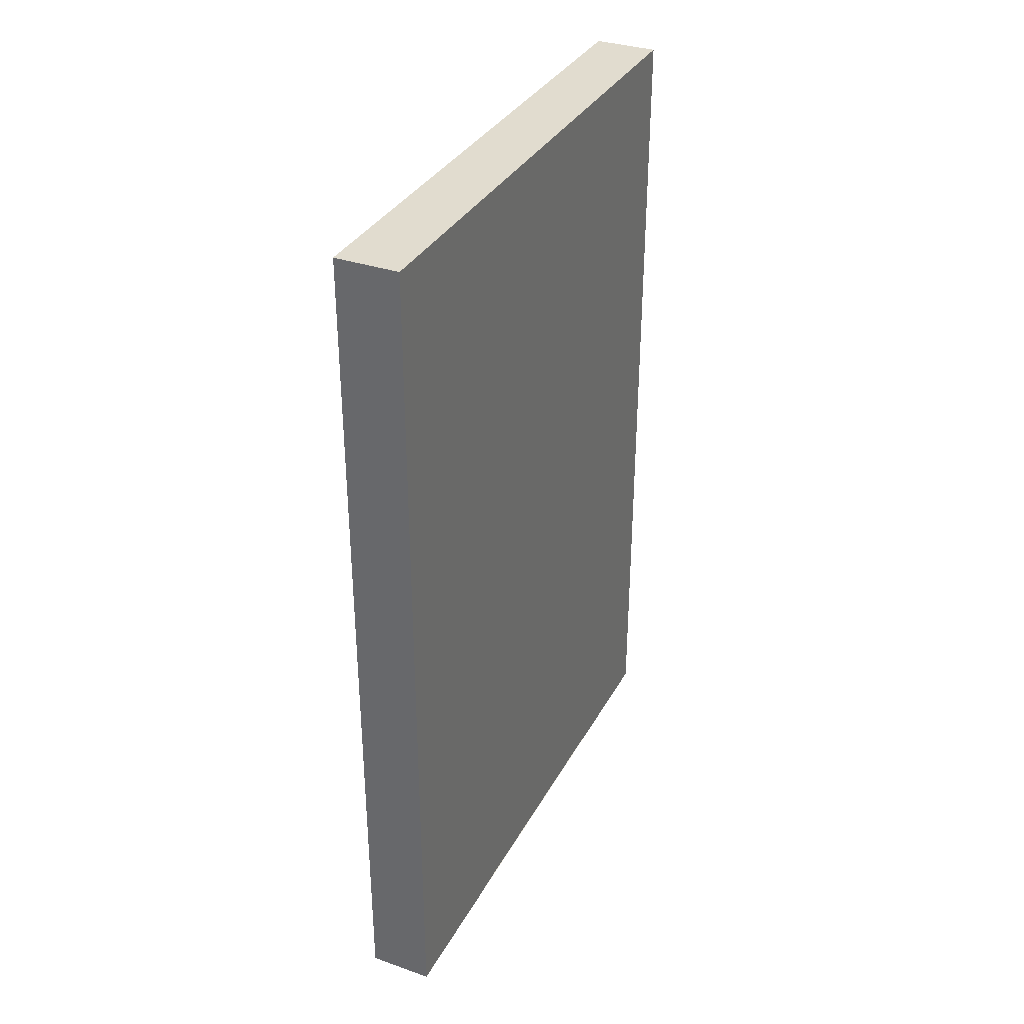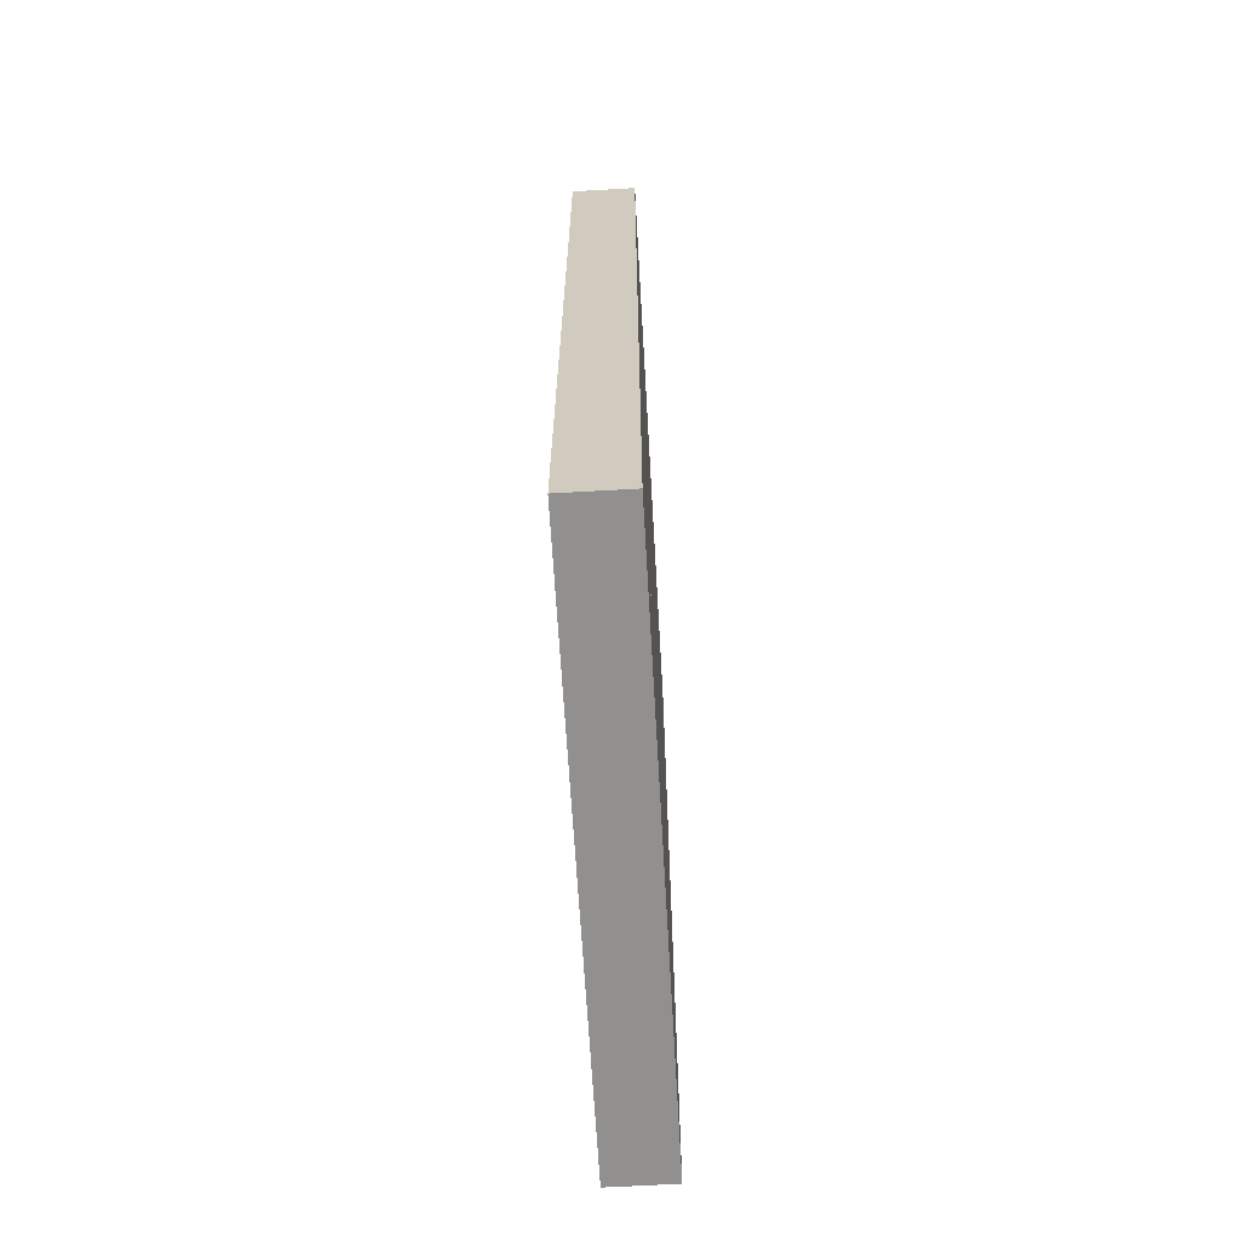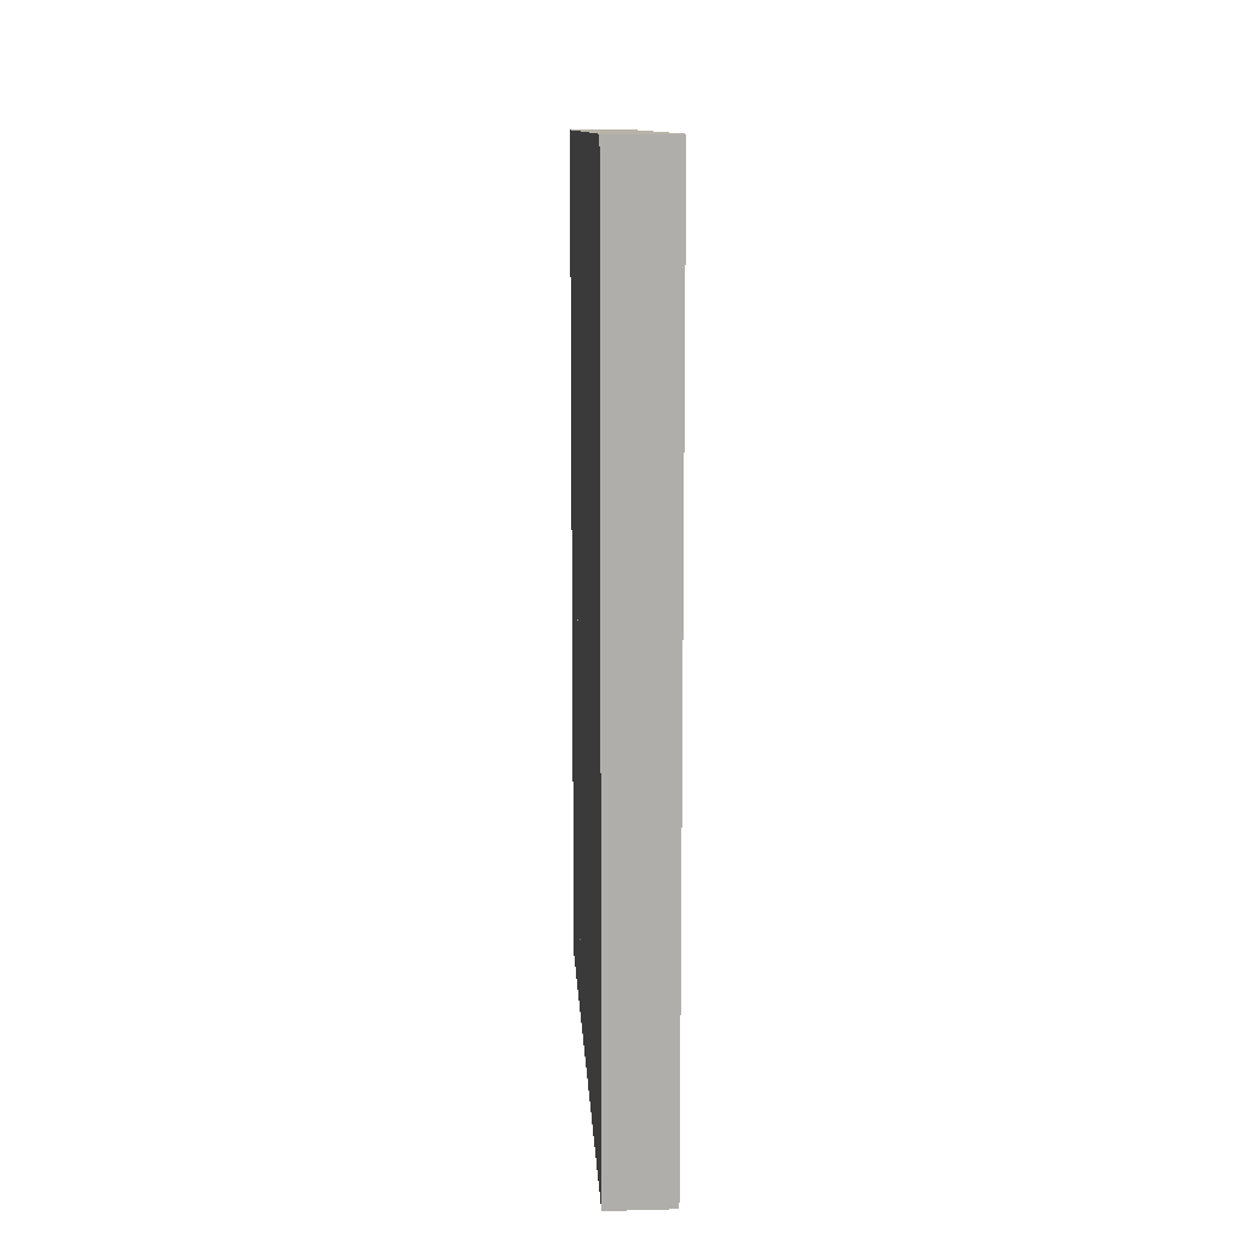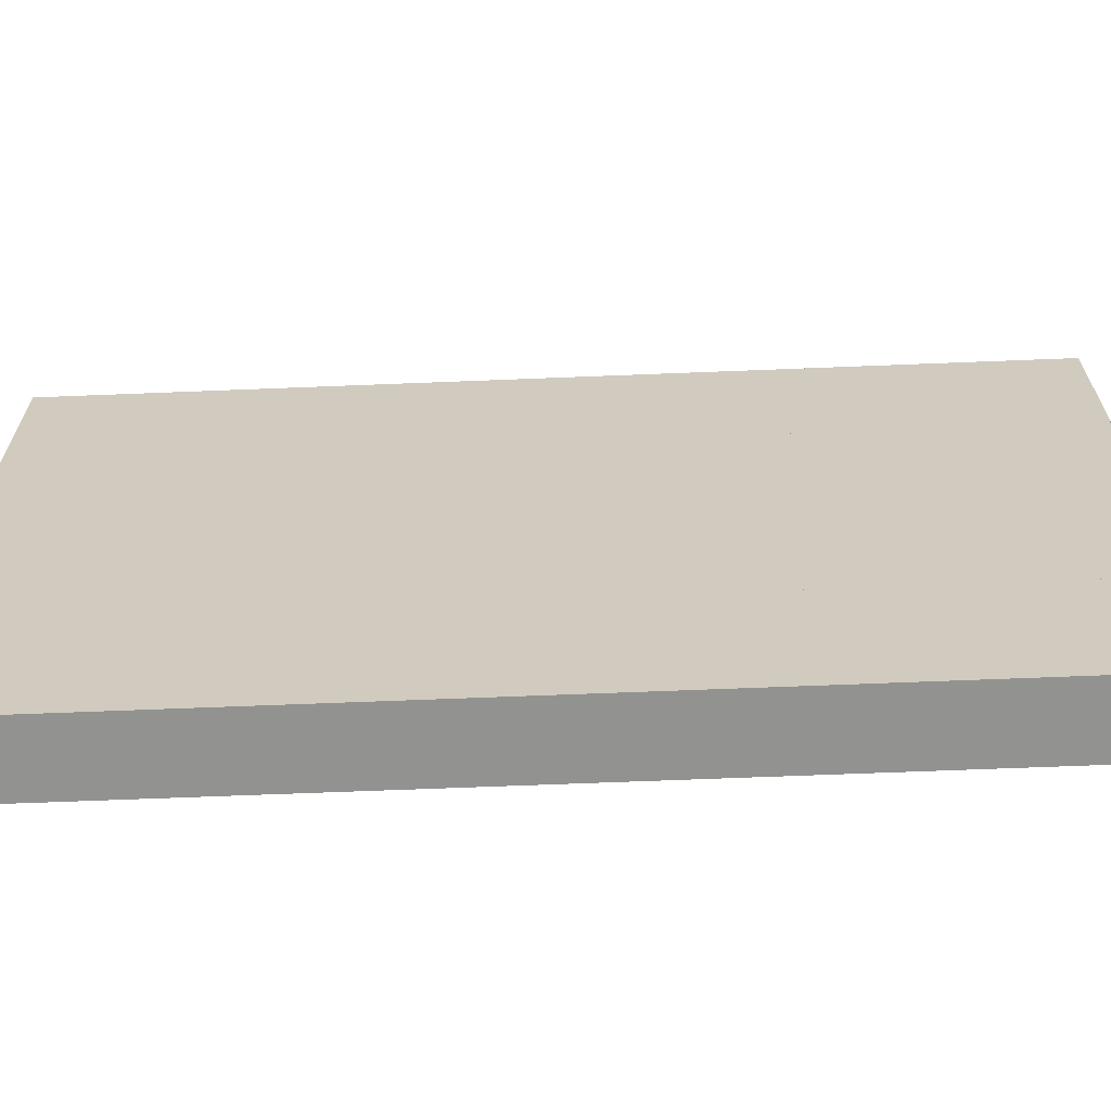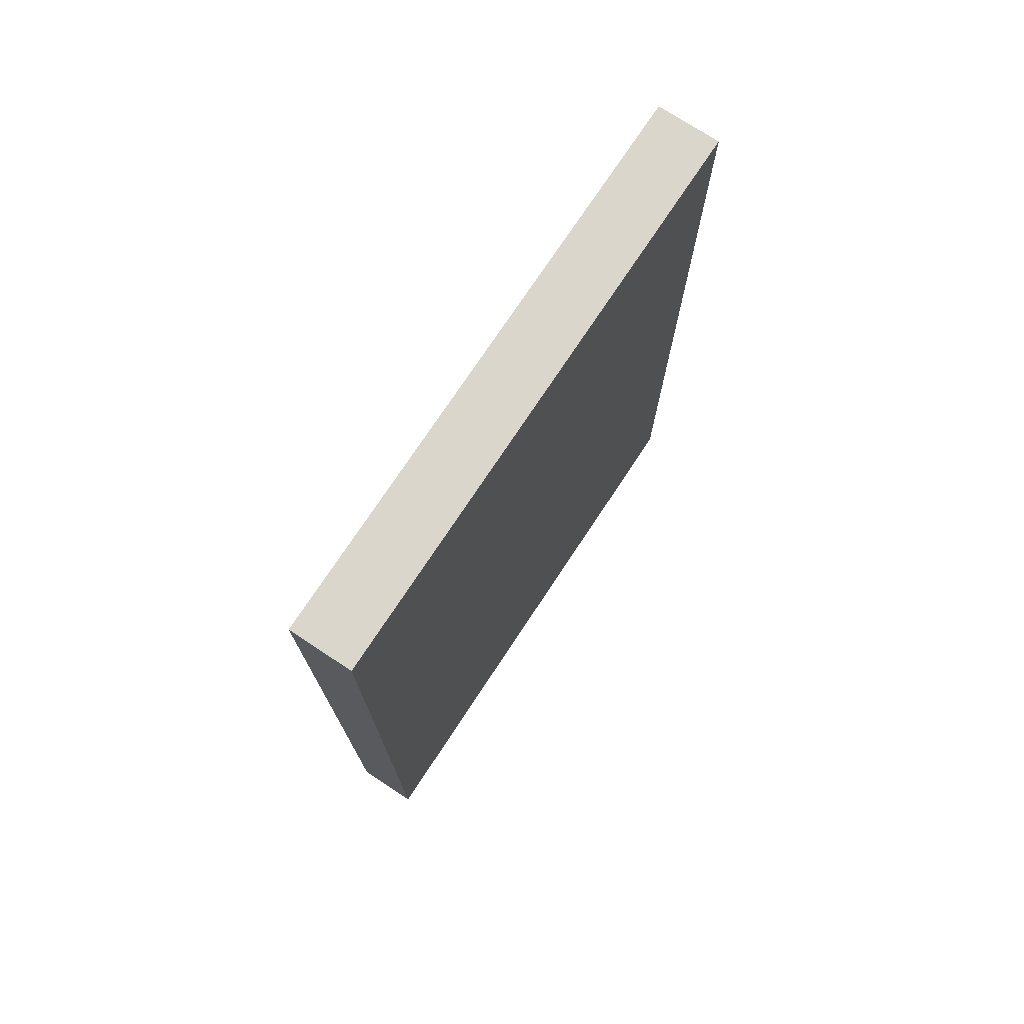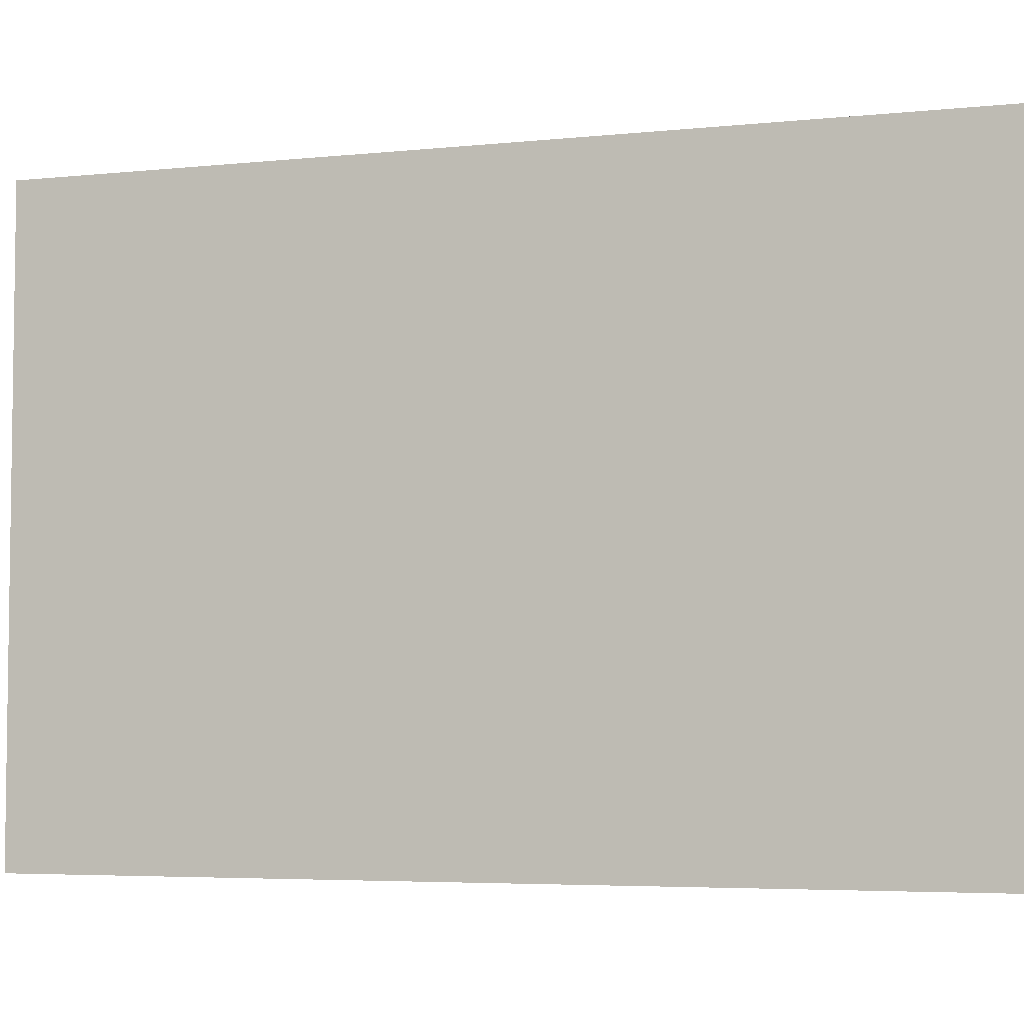
<metadata>
{"format":"obj","ext":"obj","renderer":"f3d","projection":"perspective","resolution":1024,"background":"white","views":[{"elev":34.2,"azim":25.1,"up":"+Y"},{"elev":-65.7,"azim":3.3,"up":"+Y"},{"elev":12.7,"azim":176.6,"up":"+Y"},{"elev":-66.2,"azim":-87.7,"up":"+Z"},{"elev":74.1,"azim":33.4,"up":"+Y"},{"elev":-4.9,"azim":-71.6,"up":"+Z"}]}
</metadata>
<code>
o seconde_partie_gauche_Cube.012
v -0.1 -0.1464 0.25
v 0.12 -0.1464 0.25
v -0.1 -0.3702 0.5
v 0.12 -0.3702 0.5
v -0.1 0.4504 0.25
v 0.12 0.4504 0.25
v -0.1 0.002787 0.5
v 0.12 0.002787 0.5
v 0.084 0.4504 0.25
v 0.084 0.002787 0.5
v -0.07 0.4504 0.25
v -0.07 0.002787 0.5
v 0.084 -0.3702 0.5
v -0.07 -0.3702 0.5
v 0.084 -0.1464 0.25
v -0.07 -0.1464 0.25
f 5 1 3 7
f 8 4 2 6
f 10 9 15 13
f 14 16 11 12
f 6 9 10 8
f 4 8 10 13
f 2 15 9 6
f 3 14 12 7
f 5 7 12 11
f 1 5 11 16
f 1 16 14 3
o triangle_gauche_Cube.011
v -0.1 -0.7432 0.25
v 0.12 -0.7432 0.25
v -0.1 -0.7432 0.5
v 0.12 -0.7432 0.5
v -0.1 -1.489 0.5
v 0.12 -1.489 0.5
v 0.084 -1.489 0.5
v -0.07 -1.489 0.5
v 0.084 -0.7432 0.5
v -0.07 -0.7432 0.5
v 0.084 -0.7432 0.25
v -0.07 -0.7432 0.25
f 19 17 21
f 18 20 22
f 22 20 25 23
f 19 21 24 26
f 27 23 25
f 24 28 26
f 18 22 23 27
f 18 27 25 20
f 17 28 24 21
f 17 19 26 28
o premiere_partie_gauch_Cube.010
v -0.1 -0.1464 0.25
v 0.12 -0.1464 0.25
v -0.1 -0.3702 0.5
v -0.1 -0.7432 0.25
v 0.12 -0.7432 0.25
v 0.12 -0.3702 0.5
v -0.1 -0.7432 0.5
v 0.12 -0.7432 0.5
v 0.084 -0.7432 0.5
v -0.07 -0.7432 0.5
v 0.084 -0.3702 0.5
v -0.07 -0.3702 0.5
v 0.084 -0.7432 0.25
v 0.084 -0.1464 0.25
v -0.07 -0.7432 0.25
v -0.07 -0.1464 0.25
f 29 32 35 31
f 34 36 33 30
f 36 34 39 37
f 31 35 38 40
f 30 42 39 34
f 29 31 40 44
f 39 42 41 37
f 44 40 38 43
f 33 36 37 41
f 30 33 41 42
f 29 44 43 32
f 32 43 38 35
o partie_haut_Cube.009
v -0.07 -0.1464 0.25
v -0.07 0.07738 -0
v -0.07 -0.1464 -0.25
v 0.084 -0.1464 -0.25
v 0.084 0.07738 -0
v 0.084 -0.1464 0.25
v -0.07 0.4504 0.25
v -0.07 0.898 -0
v -0.07 0.4504 -0.25
v 0.084 0.4504 -0.25
v 0.084 0.898 -0
v 0.084 0.4504 0.25
v 0.12 0.898 -0
v -0.1 0.898 -0
v 0.12 0.07738 -0
v 0.12 0.4504 0.25
v 0.12 0.4504 -0.25
v -0.1 0.07738 -0
v -0.1 0.4504 -0.25
v -0.1 0.4504 0.25
v 0.12 -0.1464 0.25
v 0.12 -0.1464 -0.25
v -0.1 -0.1464 -0.25
v -0.1 -0.1464 0.25
f 58 64 51 52
f 63 58 52 53
f 57 61 54 55
f 60 57 55 56
f 60 65 59 57
f 57 59 66 61
f 63 67 62 58
f 68 64 58 62
f 48 66 59 49
f 49 59 65 50
f 50 65 60 56
f 47 67 63 53
f 46 62 67 47
f 45 68 62 46
f 45 51 64 68
f 48 54 61 66
f 45 46 52 51
f 53 52 46 47
f 55 54 48 49
f 56 55 49 50
o triangle_droit_Cube.007
v -0.07 -0.7432 -0.25
v 0.084 -0.7432 -0.25
v -0.07 -0.7432 -0.5
v 0.084 -0.7432 -0.5
v -0.07 -1.489 -0.5
v 0.084 -1.489 -0.5
v 0.12 -1.489 -0.5
v -0.1 -1.489 -0.5
v 0.12 -0.7432 -0.5
v -0.1 -0.7432 -0.5
v 0.12 -0.7432 -0.25
v -0.1 -0.7432 -0.25
f 76 78 71 73
f 77 75 74 72
f 77 79 75
f 80 78 76
f 70 79 77 72
f 69 71 78 80
f 69 73 71
f 72 74 70
f 70 74 75 79
f 69 80 76 73
o seconde_partie_droite_Cube.004
v -0.07 -0.1464 -0.25
v 0.084 -0.1464 -0.25
v -0.07 -0.3702 -0.5
v 0.084 -0.3702 -0.5
v -0.07 0.002787 -0.5
v -0.07 0.4504 -0.25
v 0.084 0.002787 -0.5
v 0.084 0.4504 -0.25
v 0.12 0.002787 -0.5
v -0.1 0.002787 -0.5
v 0.12 0.4504 -0.25
v -0.1 0.4504 -0.25
v 0.12 -0.3702 -0.5
v -0.1 -0.3702 -0.5
v 0.12 -0.1464 -0.25
v -0.1 -0.1464 -0.25
f 91 95 93 89
f 90 94 96 92
f 81 83 85 86
f 88 87 84 82
f 94 90 85 83
f 89 93 84 87
f 87 88 91 89
f 82 95 91 88
f 82 84 93 95
f 85 90 92 86
f 81 86 92 96
f 81 96 94 83
o Premiere_partie_droit_Cube.002
v -0.07 -0.1464 -0.25
v -0.07 -0.7432 -0.25
v 0.084 -0.1464 -0.25
v 0.084 -0.7432 -0.25
v -0.07 -0.3702 -0.5
v 0.084 -0.3702 -0.5
v -0.07 -0.7432 -0.5
v 0.084 -0.7432 -0.5
v 0.12 -0.7432 -0.5
v -0.1 -0.7432 -0.5
v 0.12 -0.7432 -0.25
v 0.12 -0.3702 -0.5
v -0.1 -0.3702 -0.5
v -0.1 -0.7432 -0.25
v 0.12 -0.1464 -0.25
v -0.1 -0.1464 -0.25
f 106 109 101 103
f 108 105 104 102
f 111 107 105 108
f 109 106 110 112
f 99 111 108 102
f 97 101 109 112
f 101 97 98 103
f 99 102 104 100
f 99 100 107 111
f 100 104 105 107
f 97 112 110 98
f 98 110 106 103
o Derniere_partie_Cube.001
v -0.1 -0.1464 0.25
v -0.1 -0.1464 -0.25
v 0.12 -0.1464 -0.25
v 0.12 -0.1464 0.25
v -0.1 -0.7432 0.25
v -0.1 -0.7432 -0.25
v 0.12 -0.7432 -0.25
v 0.12 -0.7432 0.25
v -0.1 0.07738 -0
v 0.12 0.07738 -0
v -0.1 -0.7432 -0
v 0.12 -0.7432 -0
v -0.1 -1.489 0.5
v -0.1 -1.489 -0.5
v 0.12 -1.489 0.5
v 0.12 -1.489 -0.5
v -0.1 -1.489 -0
v 0.12 -1.489 0
v 0.084 -1.489 -0.5
v 0.084 -1.489 0
v 0.084 -1.489 0.5
v -0.07 -1.489 -0.5
v -0.07 -1.489 -0
v -0.07 -1.489 0.5
v 0.084 -0.7432 0.25
v 0.084 -0.7432 -0
v 0.084 -0.1464 0.25
v 0.084 0.07738 -0
v 0.084 -0.7432 -0.25
v 0.084 -0.1464 -0.25
v -0.07 -0.7432 -0.25
v -0.07 -0.7432 -0
v -0.07 -0.1464 -0.25
v -0.07 0.07738 -0
v -0.07 -0.7432 0.25
v -0.07 -0.1464 0.25
f 117 113 121 123
f 117 123 129
f 117 129 125
f 114 118 123 121
f 123 118 129
f 118 126 129
f 122 124 119 115
f 119 124 130
f 119 130 128
f 116 120 124 122
f 124 120 130
f 120 127 130
f 128 130 132 131
f 130 127 133 132
f 129 126 134 135
f 125 129 135 136
f 137 132 133
f 138 132 137
f 139 140 138 137
f 141 131 132
f 141 132 138
f 140 142 141 138
f 143 135 134
f 144 135 143
f 145 146 144 143
f 147 136 135
f 147 135 144
f 147 144 146 148
f 116 122 140 139
f 115 142 140 122
f 116 139 137 120
f 120 137 133 127
f 119 128 131 141
f 115 119 141 142
f 118 143 134 126
f 114 145 143 118
f 114 121 146 145
f 113 148 146 121
f 113 117 147 148
f 117 125 136 147
o Contour_Cube
v -1 -1.628 -1
v -1 1.458 -1
v 0.12 -1.493 -1
v 0.12 -1.493 1
v 0.12 1.475 1
v 0.12 1.475 -1
v -0.1 1.475 1
v -0.1 1.475 -1
v -0.1 -1.493 -1
v -0.1 -1.493 1
v 0.12 -0.00893 1
v 0.12 -1.493 0
v 0.12 -0.00893 -1
v 0.12 1.475 -0
v -0.1 1.475 0
v -0.1 -0.00893 1
v -0.1 -1.493 -0
v -0.1 -0.00893 -1
v 0.01 1.475 1
v 0.01 -1.493 1
v 0.01 1.475 -1
v 0.01 -1.493 -1
v 0.12 0.8815 -0
v -0.1 0.8815 -0
v 0.01 -0.00893 1
v 0.01 -0.00893 -1
v 0.01 1.475 -0
v 0.01 -1.493 -0
v 0.12 -0.751 1
v 0.12 -1.493 -0.5
v 0.12 -1.493 0.5
v 0.12 -0.751 -1
v -0.1 -0.751 1
v -0.1 -1.493 -0.5
v -0.1 -1.493 0.5
v -0.1 -0.751 -1
v 0.065 -1.493 1
v -0.045 -1.493 1
v 0.065 -1.493 -1
v -0.045 -1.493 -1
v 0.12 -0.00893 0.5
v 0.12 -0.00893 -0.5
v -0.1 -0.00893 -0.5
v -0.1 -0.00893 0.5
v 0.065 -0.00893 1
v 0.01 -0.751 1
v -0.045 -0.00893 1
v -0.045 -0.00893 -1
v 0.01 -0.751 -1
v 0.065 -0.00893 -1
v 0.01 -1.493 0.5
v 0.065 -1.493 -0
v 0.01 -1.493 -0.5
v -0.045 -1.493 -0
v 0.12 -0.751 0.5
v 0.12 -0.751 -0.5
v -0.1 -0.751 -0.5
v -0.1 -0.751 0.5
v 0.065 -0.751 1
v -0.045 -0.751 1
v -0.045 -0.751 -1
v 0.065 -0.751 -1
v 0.065 -1.493 0.5
v 0.065 -1.493 -0.5
v -0.045 -1.493 0.5
v -0.045 -1.493 -0.5
v 0.12 0.4363 0.25
v 0.12 0.4363 -0.25
v -0.1 0.4363 -0.25
v -0.1 0.4363 0.25
v 0.12 -0.38 0.5
v 0.12 -0.38 -0.5
v -0.1 -0.38 -0.5
v -0.1 -0.38 0.5
f 177 152 179 203
f 189 162 153
f 159 189 153
f 204 178 151 180
f 190 154 162
f 190 161 154
f 184 157 182 205
f 191 163 156
f 166 191 156
f 206 183 158 181
f 192 155 163
f 192 164 155
f 219 159 177
f 203 219 177
f 219 189 159
f 189 215 162
f 215 171 162
f 220 180 161
f 190 220 161
f 220 204 180
f 171 216 162
f 216 190 162
f 221 166 184
f 205 221 184
f 221 191 166
f 191 217 163
f 217 172 163
f 222 181 164
f 192 222 164
f 222 206 181
f 172 218 163
f 218 192 163
f 179 183 206 203
f 203 206 222 219
f 189 219 222 192
f 178 204 205 182
f 204 220 221 205
f 190 191 221 220
f 190 216 217 191
f 189 192 218 215
f 171 172 217 216
f 171 215 218 172
f 162 154 169 175
f 153 162 175 167
f 175 169 156 163
f 167 175 163 155
f 193 153 167
f 173 193 167
f 193 159 153
f 177 159 193 207
f 152 177 207 185
f 207 193 173 194
f 185 207 194 168
f 195 167 155
f 164 195 155
f 195 173 167
f 194 173 195 208
f 168 194 208 186
f 208 195 164 181
f 186 208 181 158
f 188 157 184 209
f 170 188 209 197
f 209 184 166 196
f 197 209 196 174
f 187 170 197 210
f 151 187 210 180
f 210 197 174 198
f 180 210 198 161
f 196 156 169
f 174 196 169
f 196 166 156
f 198 169 154
f 161 198 154
f 198 174 169
f 179 152 185 211
f 160 179 211 200
f 211 185 168 199
f 200 211 199 176
f 178 160 200 212
f 151 178 212 187
f 212 200 176 201
f 187 212 201 170
f 199 168 186 213
f 176 199 213 202
f 213 186 158 183
f 202 213 183 165
f 201 176 202 214
f 170 201 214 188
f 214 202 165 182
f 188 214 182 157

</code>
